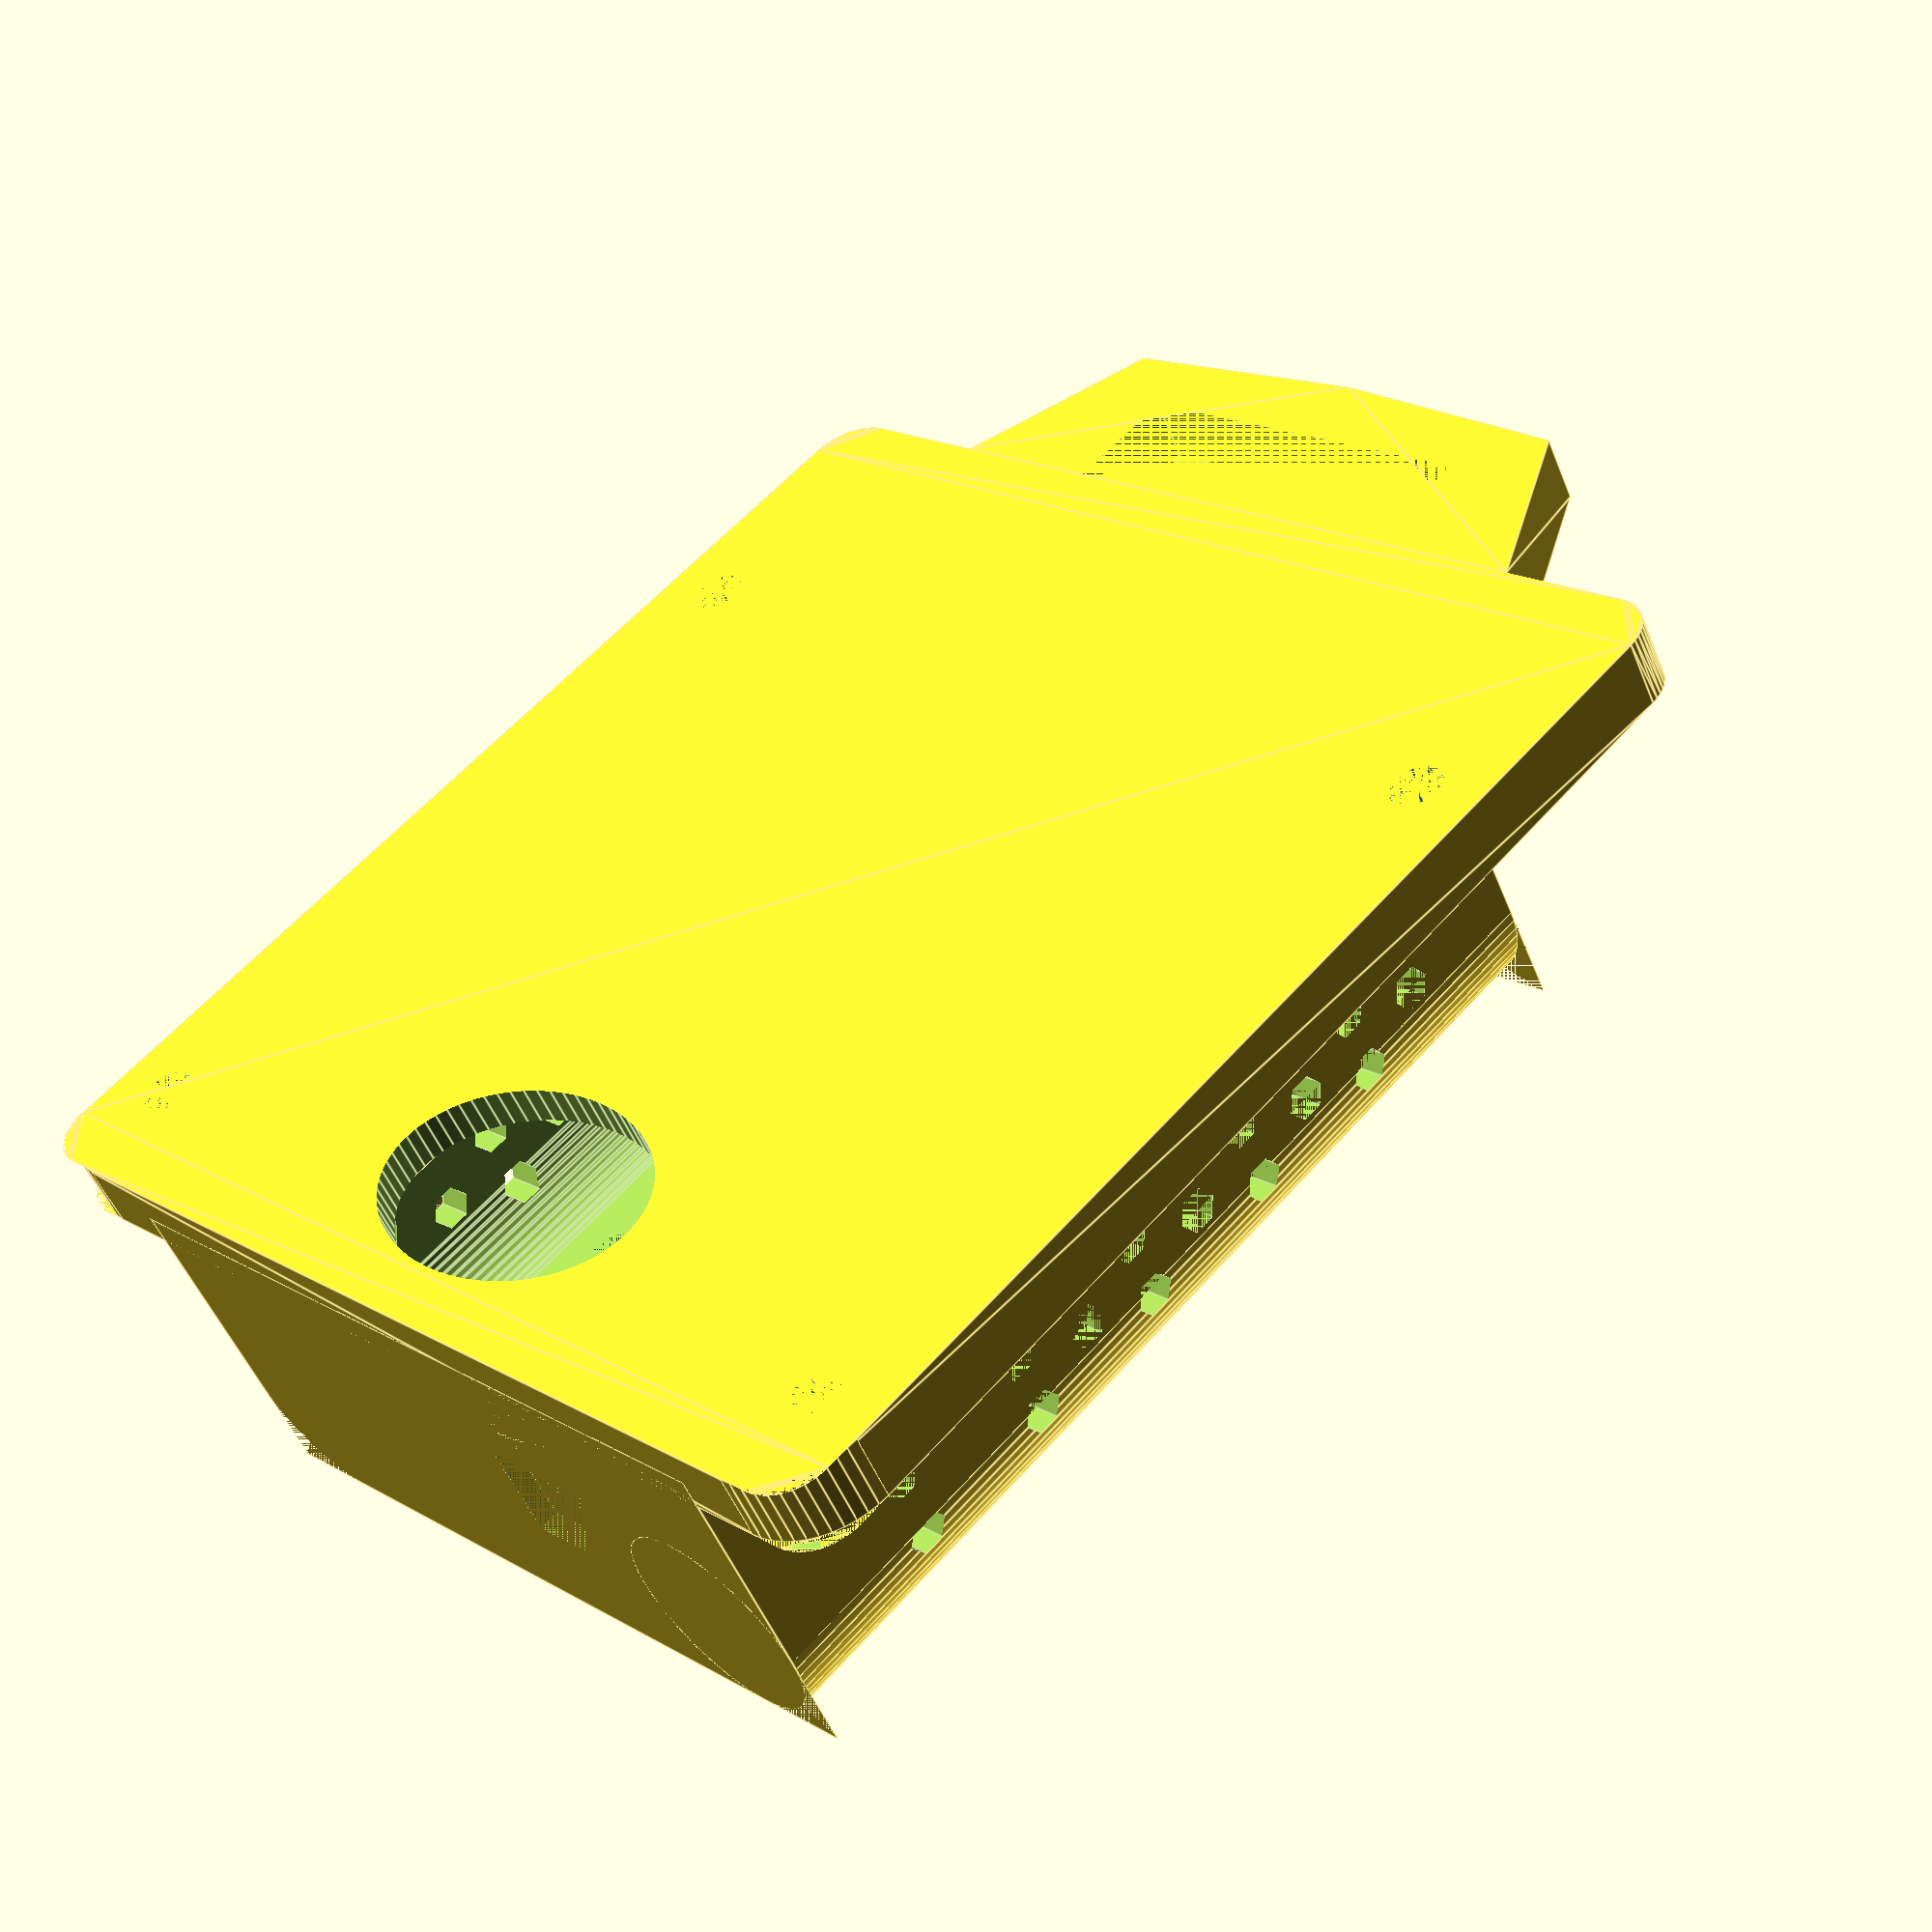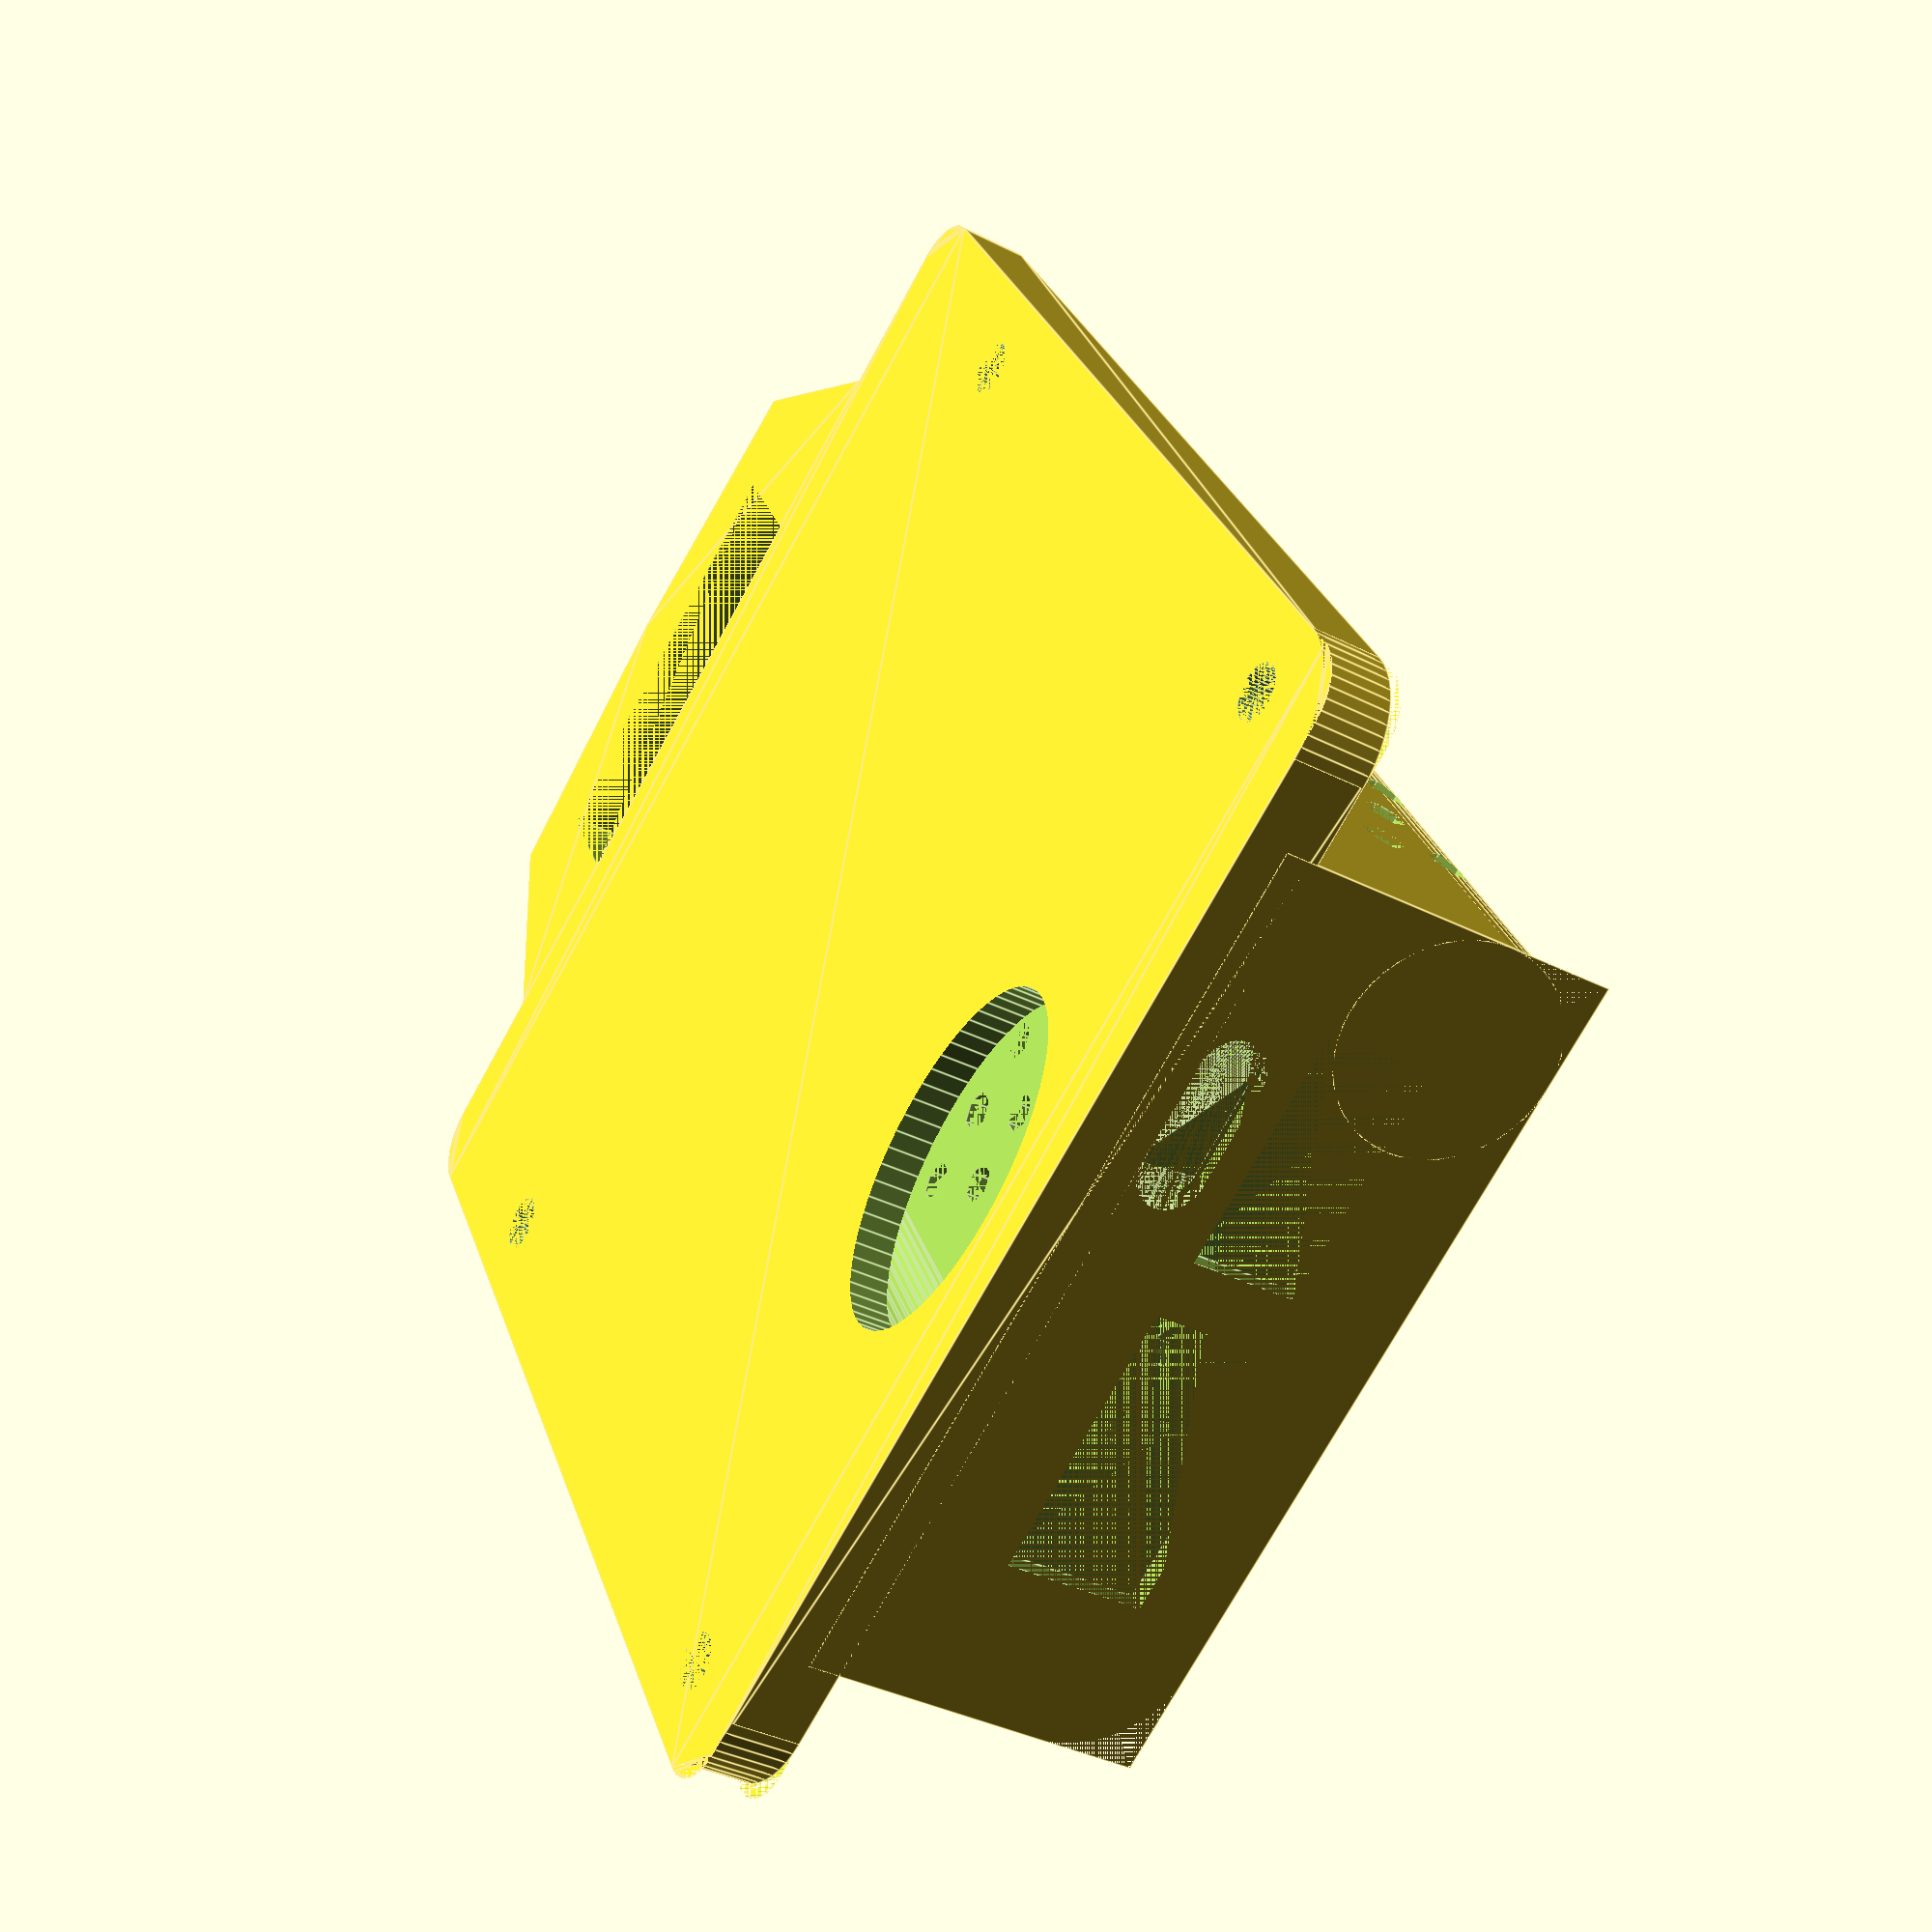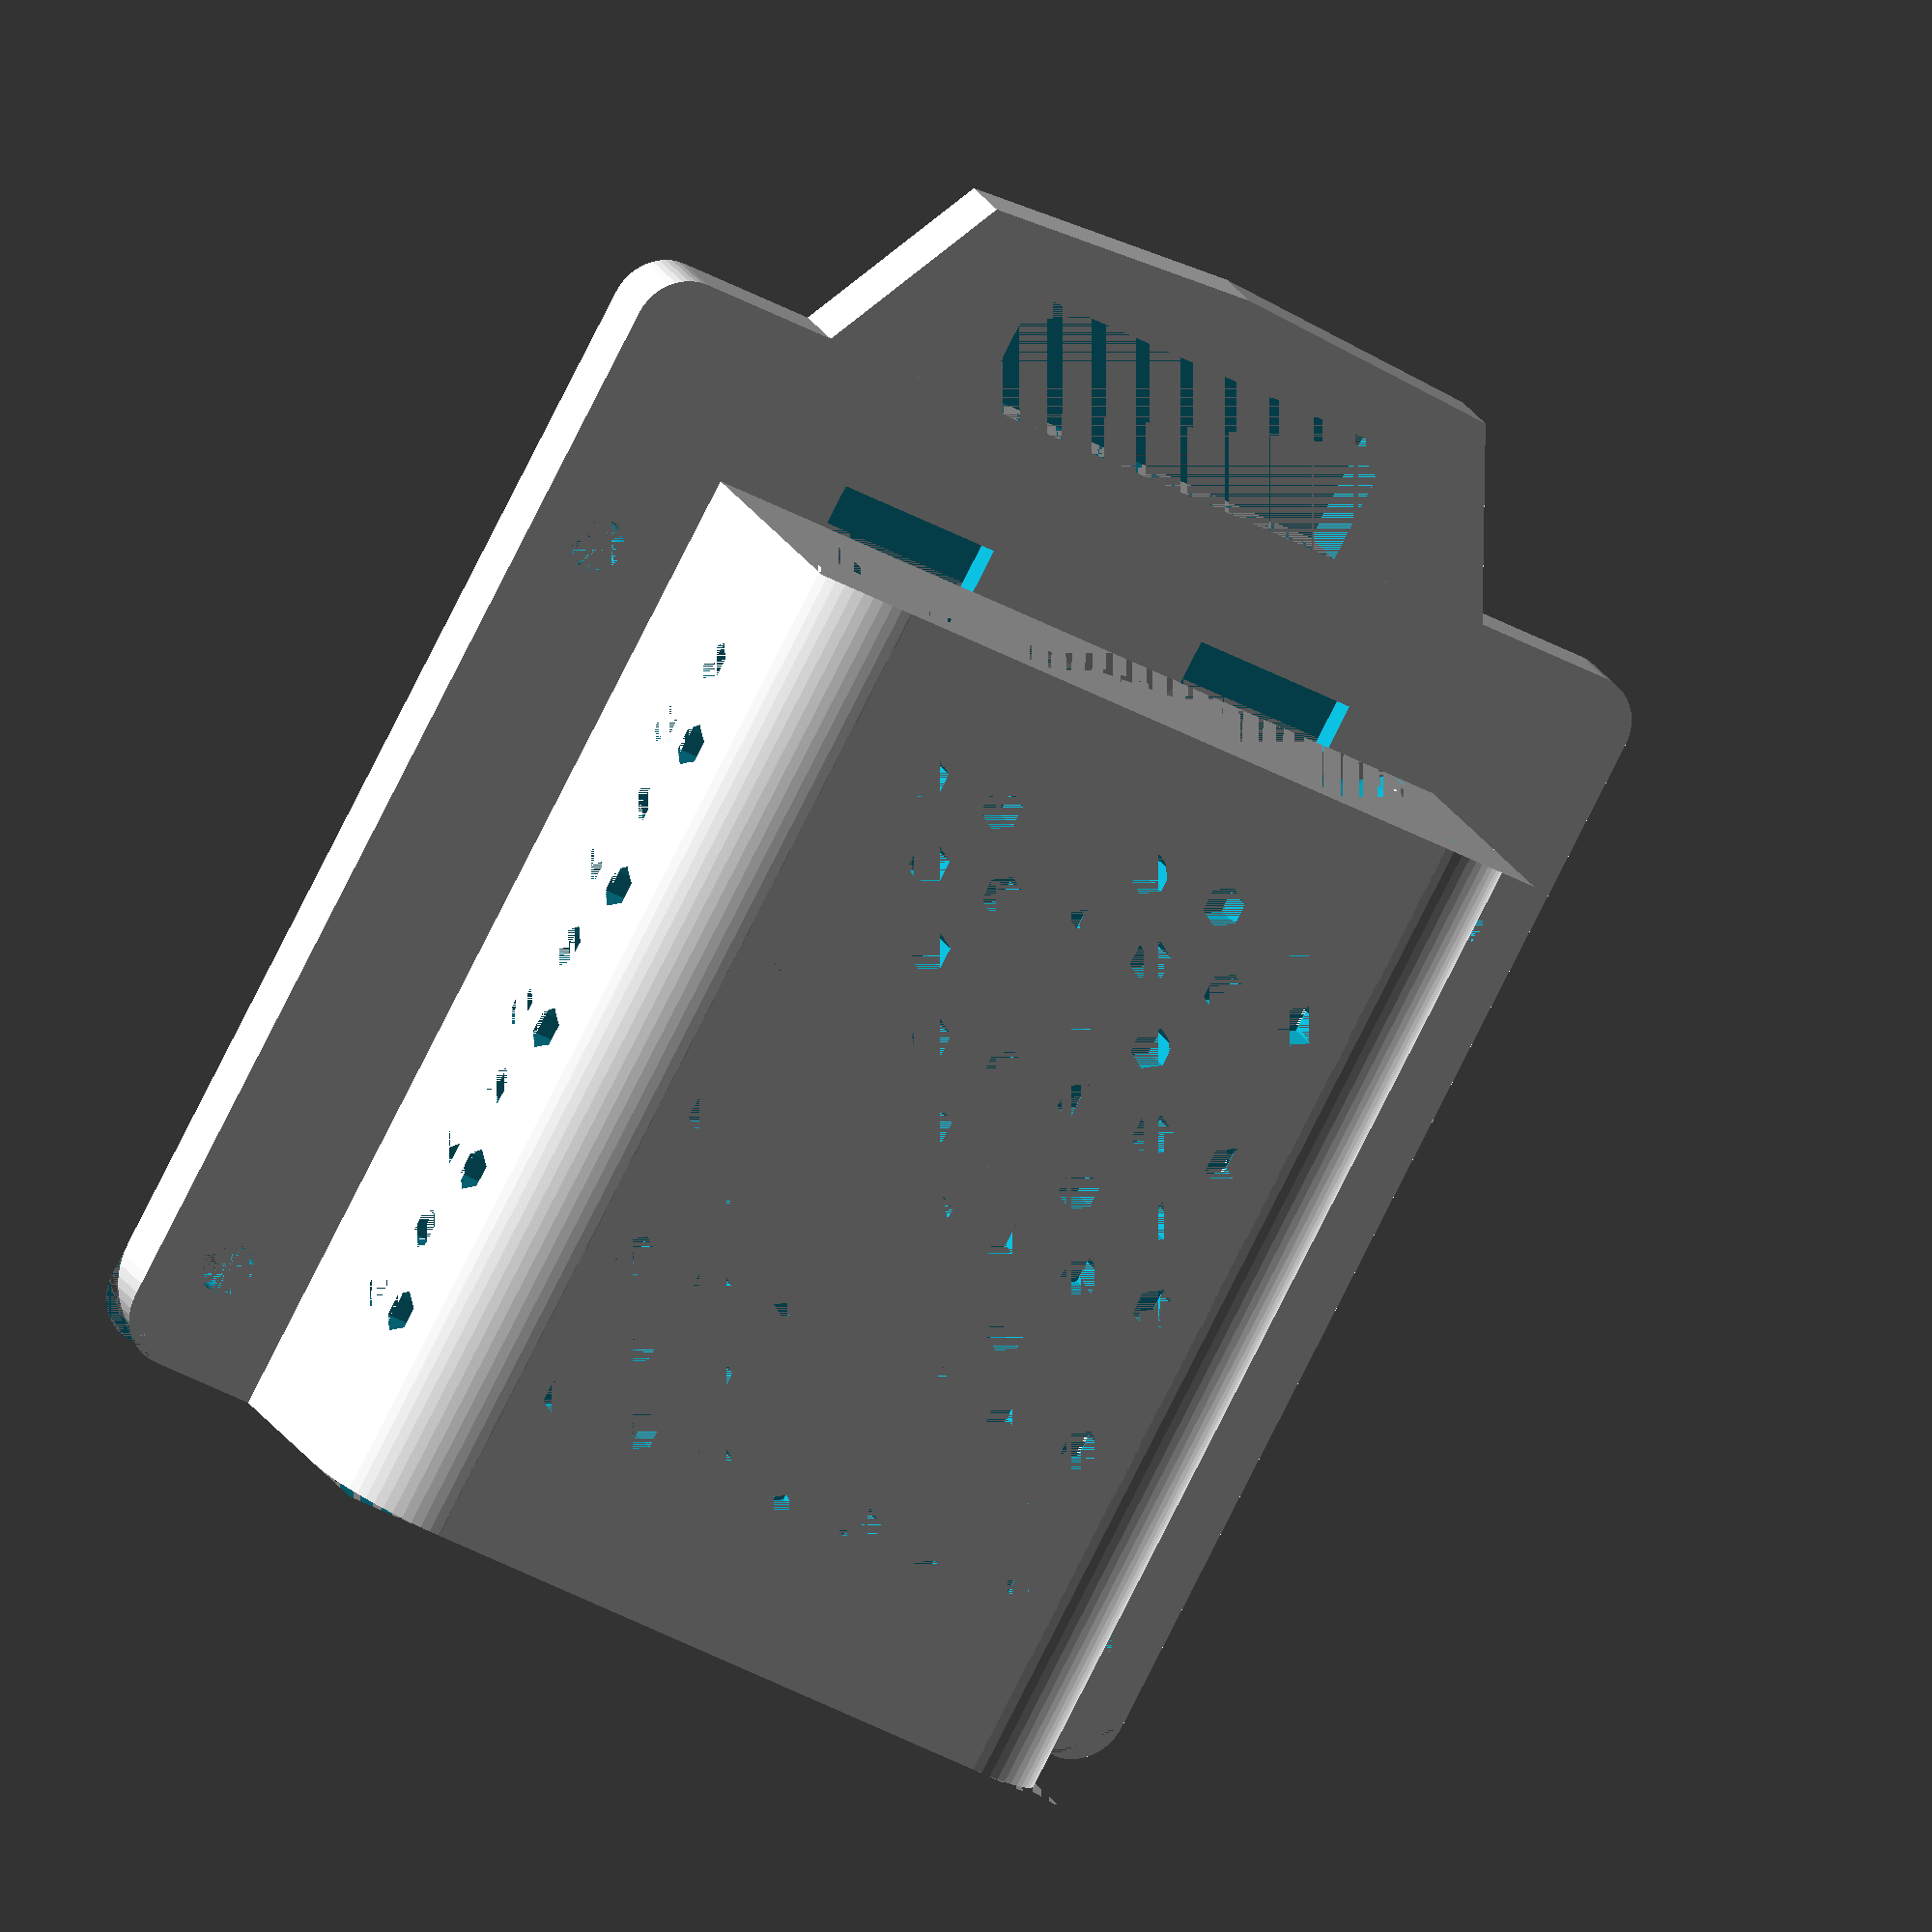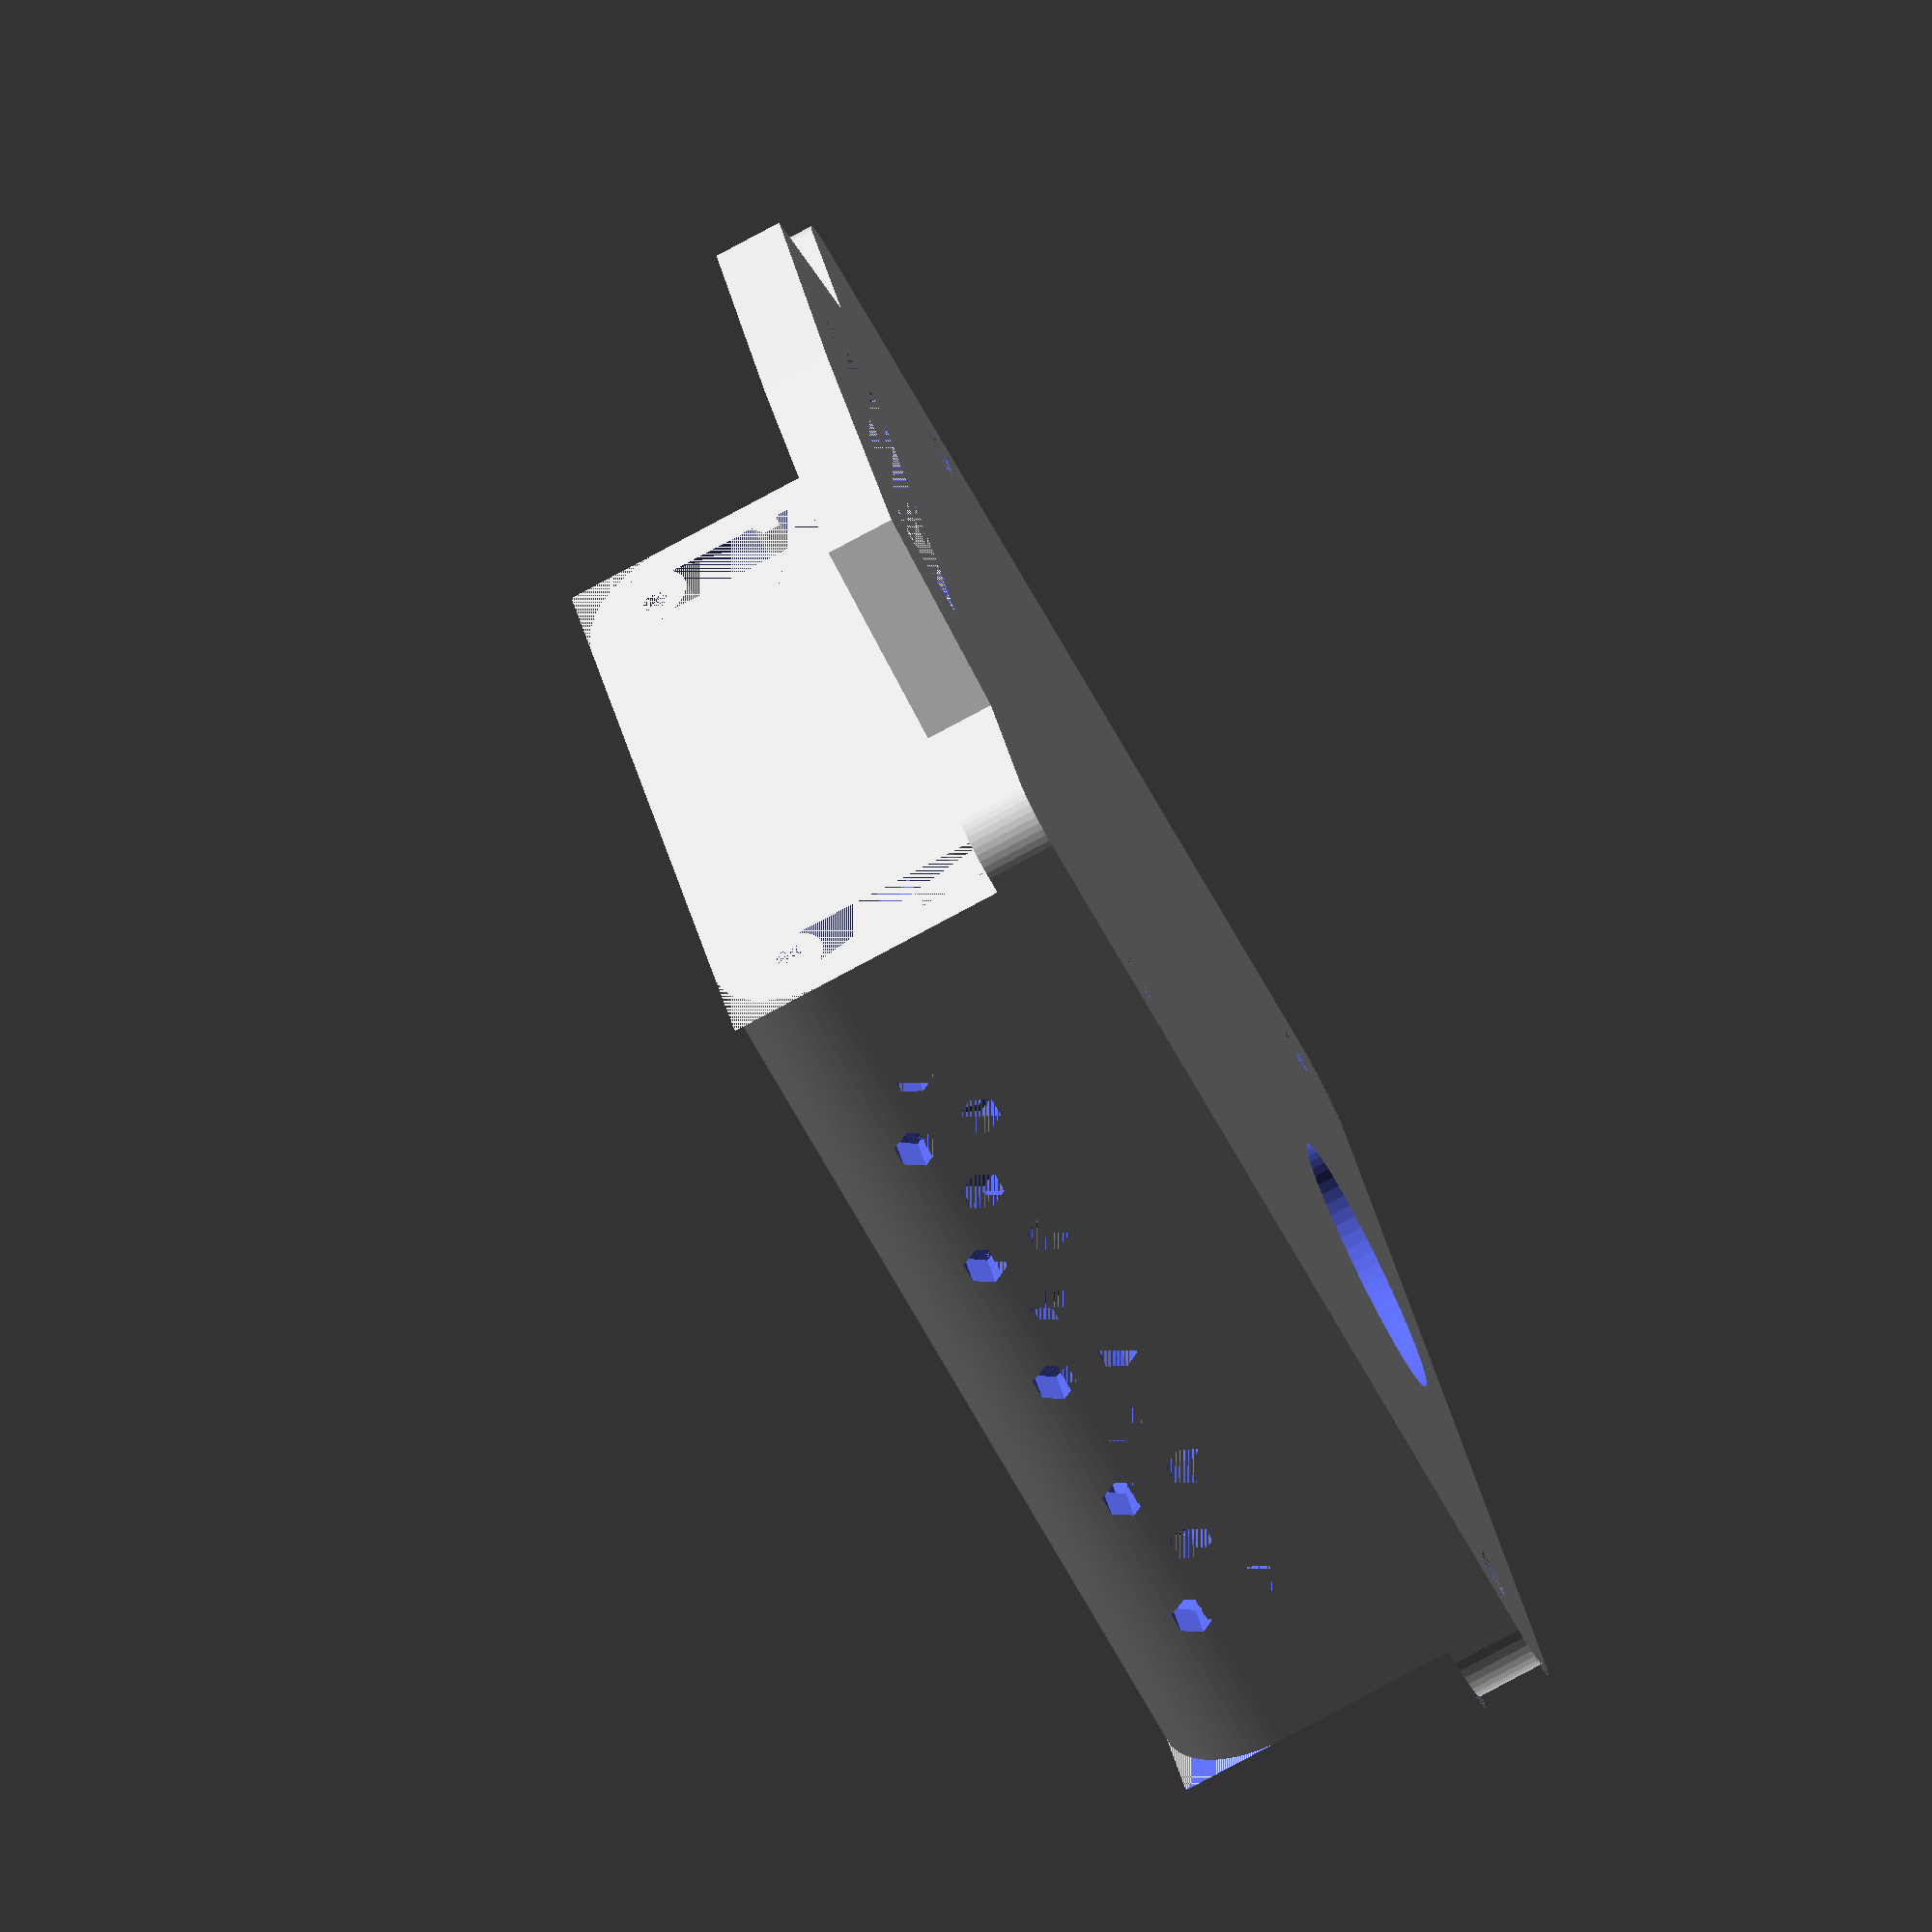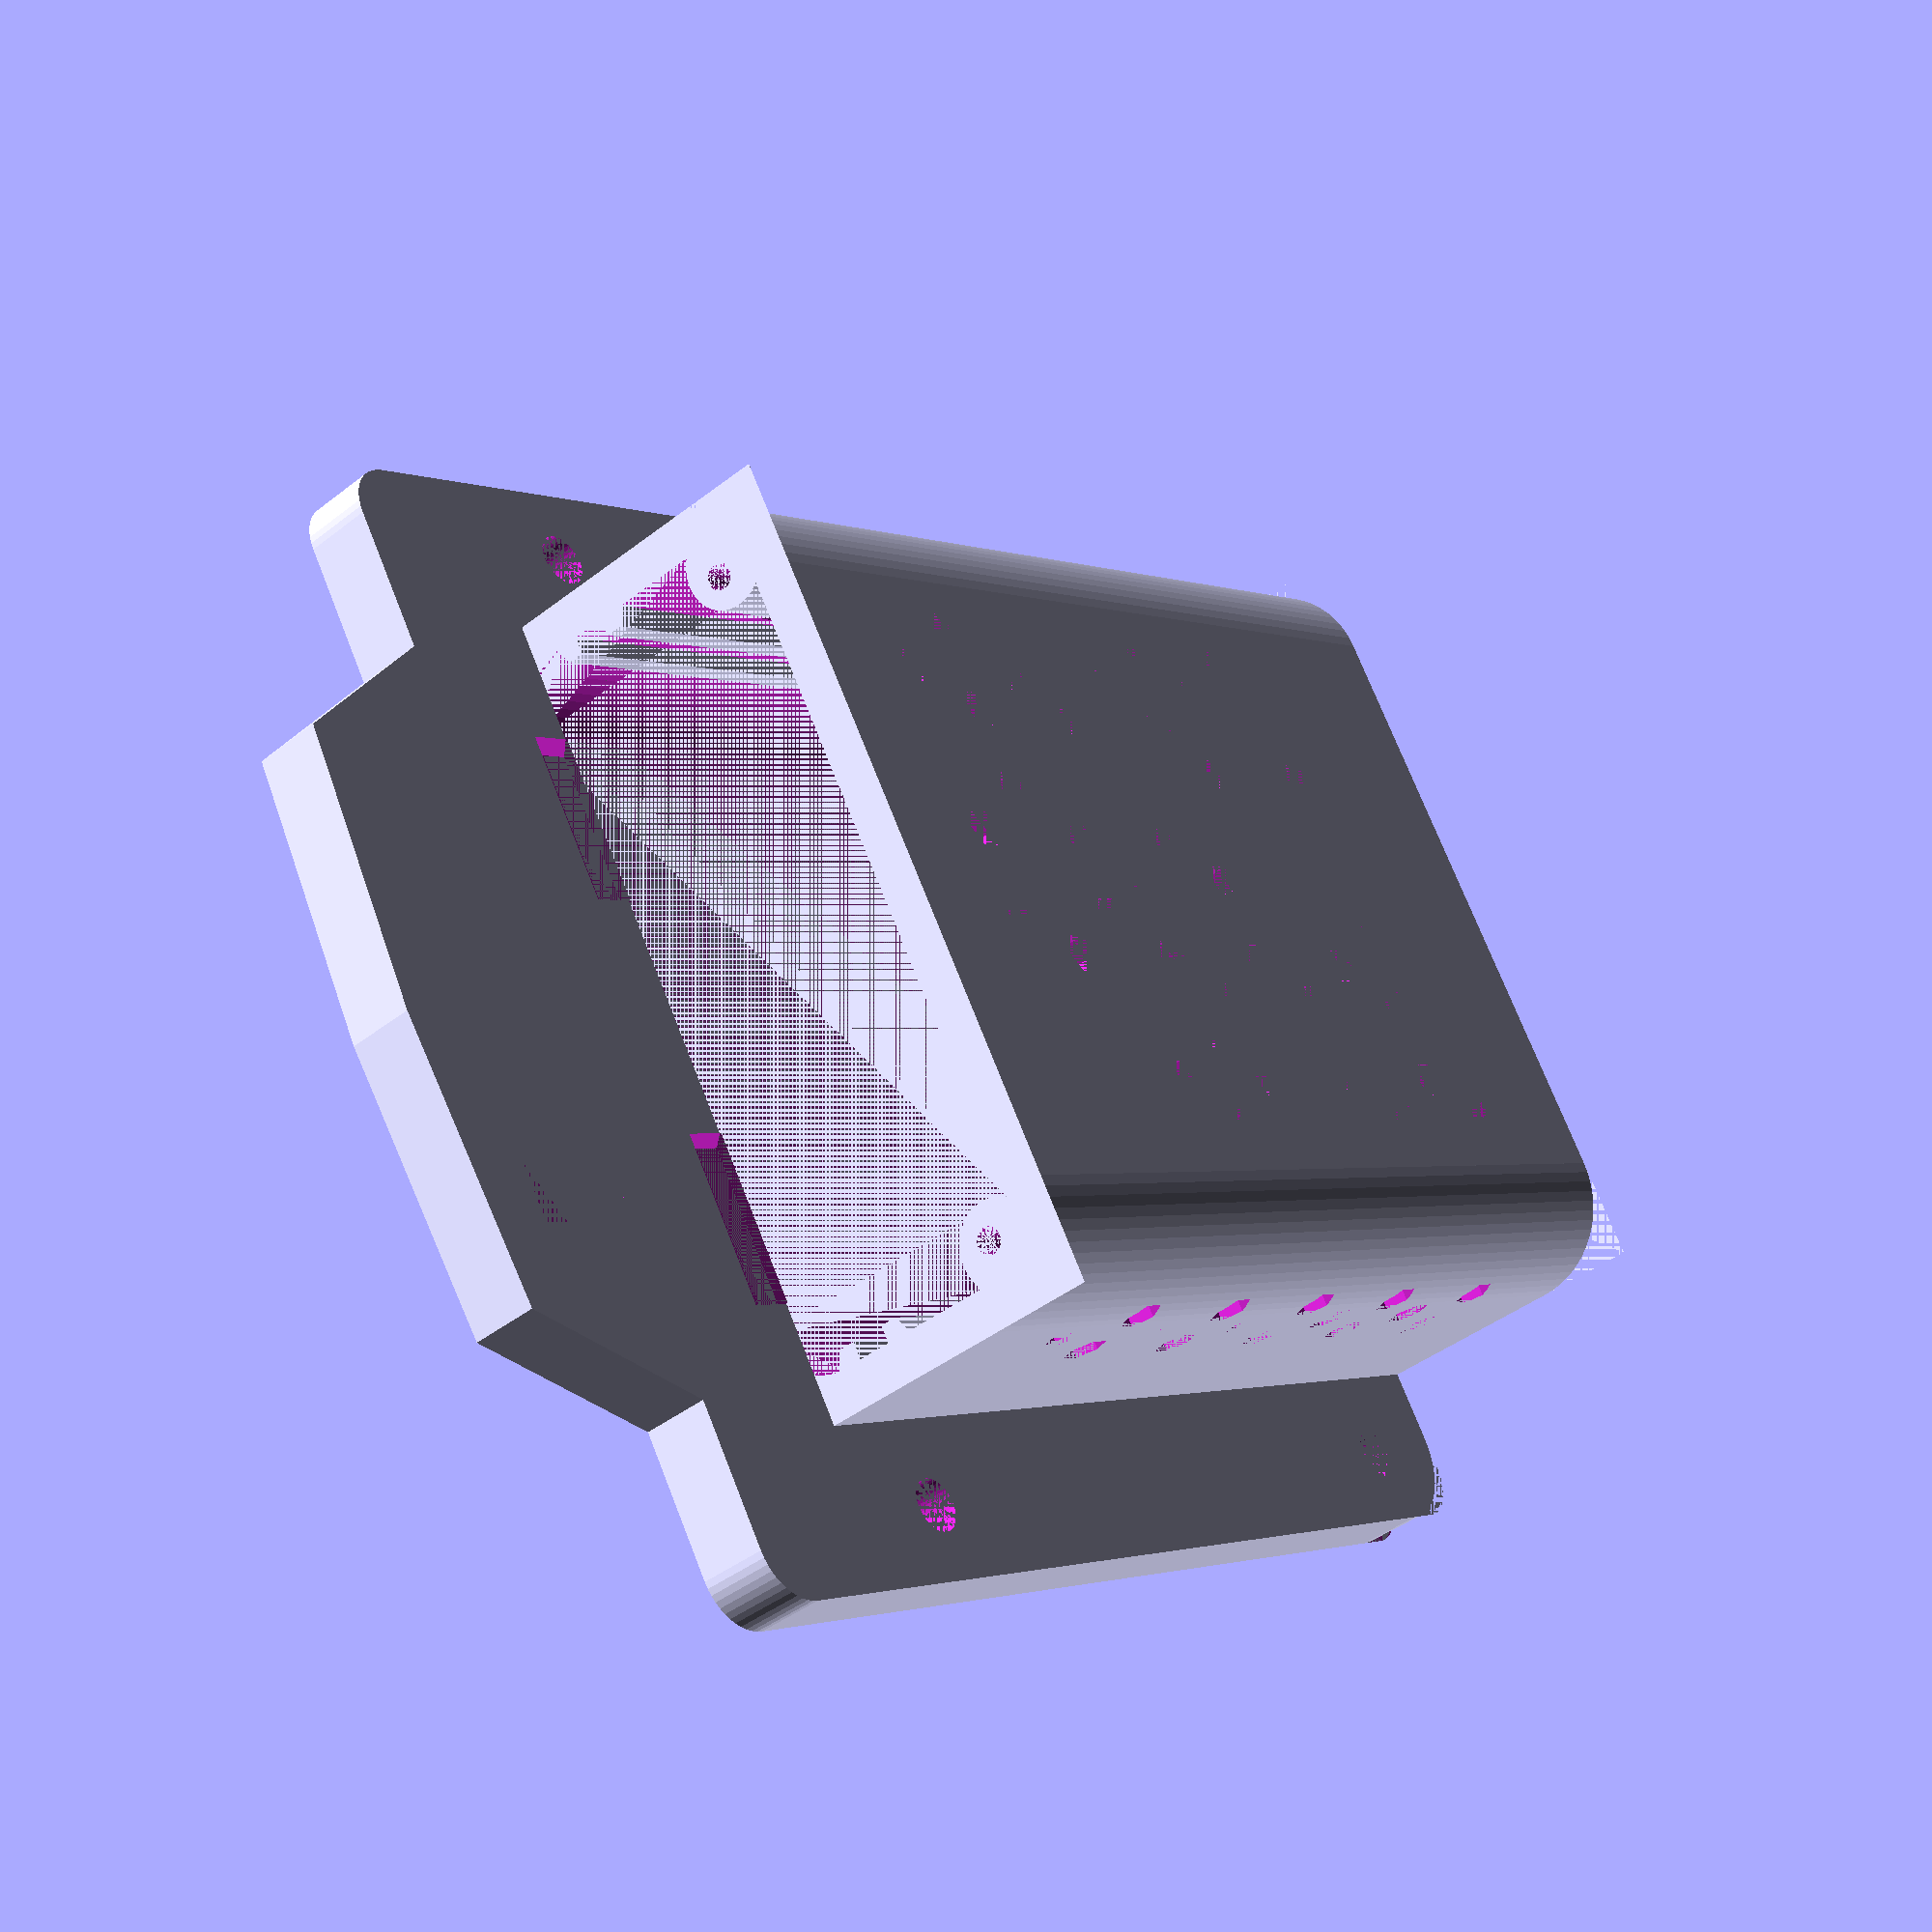
<openscad>
// Dimensions of the PDS100 pcb.
pcb_width = 43.3;       // Actually 42.8, but give a bit more space.
pcb_length = 51.4;
pcb_thickness = 1.8;    // Actually 1.60, but give a bit more space.
pcb_bottom_space = 5;   // The space below the pcb to keep clear.
pcb_top_space = 10.2;   // The space above the pcb to keep clear.

// Parameters for the PDS100 cage.
pcb_wire_space = 6;     // Some space for the wires on the far-end of the pcb cage.
wall_thickness = 2.4;   // Wall thickness of the pcb cage. 
usb_wall_thickness = 1.2;  // Wall thickness for the usb ports wall.
round_radius = 6;       // Round radius for the pcb case. Decrease for a more square design.
plate_sink = 1.8;       // The cage is sunken into the battery plate. This distance is currently used for the locking mechanism of the pack cover plate.
d_vents = 2.5;          // Diameter of the vent holes.

back_plate_thickness = 2.4;  // Thickness of the back cover plate.


// Screw holes in batteryPlate and batteryAdapterParkside and batteryAdapterAldi.
screw_holes = [[6.5,-29],[6.5,29],[52.5,-29],[52.5,29]];


$fn=24;  // Give a nice rounding to most parts. Is overriden by some modules.


pds100Cage();
*backPlate();

*ParksideAdapter();


module pds100Cage() {
    height = usb_wall_thickness + pcb_length + pcb_wire_space;
    width = pcb_width + 2*wall_thickness;
    depth = pcb_bottom_space + pcb_thickness + pcb_top_space + wall_thickness;
    
    inner_depth = depth-wall_thickness;
    inner_height = pcb_length + pcb_wire_space;
    
    module air_hole_front() {
        translate([depth,0,0]) rotate([0,-90,0]) cylinder(h=wall_thickness, d=d_vents, $fn=6);
    };
    module air_hole_side() {
        translate([0,width/2,0]) rotate([90,0,0]) rotate([0,0,30]) cylinder(h=width, d=d_vents, $fn=6);
    };
    
    difference() {
        union() {
            // Battery plate
            translate([plate_sink,0,0]) rotate([0,-90,0])
            batteryPlate();
            
            // PDS100 casing
            translate([0,-width/2,0]) cube([depth, width, height]);
        };
        
        // Add roundings
        $fn=64;
        translate([depth,width/2,0]) rotate([0,0,180]) rounder(height, radius=round_radius);
        translate([depth,-width/2,0]) rotate([0,0,90]) rounder(height, radius=round_radius);
        
        // PDS100 hole and rails
        difference() {
            // PDS100 hole
            translate([0,-pcb_width/2,usb_wall_thickness])
            rounded_cube([inner_depth,pcb_width,inner_height],
                         radius=round_radius-wall_thickness, $fn=48);
            
            // Ramp for easier printing
            translate([0,pcb_width/2,height]) rotate([90,0,0]) linear_extrude(pcb_width)
            polygon([[0,0],[plate_sink,0],[0,-plate_sink]]);
            
            // PCB slider rails
            translate([pcb_bottom_space-0.1,-pcb_width/2,usb_wall_thickness]) {
                linear_extrude(inner_height) polygon([[-1.5,0],[-1,1],[0,1],[0,0]]);
                translate([pcb_thickness+0.2,0,0])
                linear_extrude(inner_height) polygon([[1.5,0],[1,1],[0,1],[0,0]]);
            };
            translate([pcb_bottom_space-0.1,pcb_width/2,usb_wall_thickness]) {
                linear_extrude(inner_height) polygon([[-1.5,0],[-1,-1],[0,-1],[0,0]]);
                translate([pcb_thickness+0.2,0,0])
                linear_extrude(inner_height) polygon([[1.5,0],[1,-1],[0,-1],[0,0]]);
            };
            
            // M2 holes mounts
            translate([inner_depth-1.5,pcb_width/2-1.5,height-7]) cylinder(d=5, h=7);
            translate([inner_depth-1.5,-pcb_width/2+1.5,height-7]) cylinder(d=5, h=7);
        };
        
        // PCB rail end
        translate([pcb_bottom_space,-pcb_width/2,usb_wall_thickness-0.4])
        cube([pcb_thickness,pcb_width,0.4]);
        
        x_pcb = pcb_bottom_space + pcb_thickness/2;
        
        // Display hole
        translate([x_pcb+1.0,0.1,0])
        cube([7.95,15.25,usb_wall_thickness]);
        
        // USB port
        translate([x_pcb+1.25,-16.65,0])
        cube([6,13.5,usb_wall_thickness]);
        
        // USB-C port
        translate([x_pcb-2.3,-9.9,usb_wall_thickness/2])
        hull() {
            translate([0,-3,0]) cylinder(d=3.6, h=usb_wall_thickness, center=true);
            translate([0,+3,0]) cylinder(d=3.6, h=usb_wall_thickness, center=true);
        }
        
        // Wire hole
        translate([0,0,10]) scale([1,1.5,1]) rotate([0,90,0])
        cylinder(h=10, d=13, center=true, $fn=64);
        
        // M2 holes for back cover
        translate([inner_depth-2,pcb_width/2-2,height-10]) cylinder(d=1.5, h=10);
        translate([inner_depth-2,-pcb_width/2+2,height-10]) cylinder(d=1.5, h=10);
        
        // Back cover "locks"
        translate([0,-5+12,height-plate_sink])
        cube([plate_sink+0.1,10,plate_sink+back_plate_thickness+0.2]);
        translate([0,-5-12,height-plate_sink])
        cube([plate_sink+0.1,10,plate_sink+back_plate_thickness+0.2]);
        
        // Vents
        for (c = [-3:3]) {
            for (r = [0:4]) {
                translate([0,c*5,10+r*9]) air_hole_front();
            };
        }
        for (c = [-3:2]) {
            for (r = [0:4]) {
                translate([0,2.5+c*5,14.5+r*9]) air_hole_front();
            };
        }
        for (c = [0:1]) {
            for (r = [0:4]) {
                translate([10+c*4,0,10+r*9]) air_hole_side();
            };
        }
        for (r = [0:4]) {
            translate([12,0,14.5+r*9]) air_hole_side();
        };
    };
};

module backPlate() {
    depth = -plate_sink + pcb_bottom_space + pcb_thickness + pcb_top_space + wall_thickness;
    width = pcb_width + 2*wall_thickness;
    height = back_plate_thickness;
    
    module pcb_pusher() {
        x_pcb = pcb_bottom_space - plate_sink + pcb_thickness/2;
        translate([0,2,height]) rotate([90,0,0]) linear_extrude(4)
        polygon([[0,0], [x_pcb-2, pcb_wire_space+0.2], [x_pcb+2, pcb_wire_space+0.2], [x_pcb*2, 0]]);
    };
    
    union() {
        difference() {
            translate([0,-width/2,0]) cube([depth,width,height]);
            
            $fn=64;
            translate([depth, width/2, 0]) rotate([0,0,180]) rounder(height, radius=round_radius);
            translate([depth, -width/2, 0]) rotate([0,0,90]) rounder(height, radius=round_radius);
            
            // M2 holes
            translate([depth-wall_thickness-2,pcb_width/2-2,0]) {
                cylinder(d=1.8, h=height);
                cylinder(d=3.7, h=1.8);
            };
            translate([depth-wall_thickness-2,-pcb_width/2+2,0]) {
                cylinder(d=1.8, h=height);
                cylinder(d=3.7, h=1.8);
            };
        };
        
        // Locks
        translate([-plate_sink,-4.5-12,0]) cube([plate_sink,9,height]);
        translate([-plate_sink,-4.5+12,0]) cube([plate_sink,9,height]);
        
        // PCB push thingy
        translate([0,-16,0]) pcb_pusher();
        translate([0,16,0]) pcb_pusher();
        
        // Outer shell support
        translate([depth-2.4-wall_thickness-0.1,-15,height]) rounded_cube([2.4,30,1]);
    };
};

// This battery plate was originally modelled for Parkside (Lidl) batteries but also fits
// on Active Energy (Aldi) batteries perfectly by accident. If you want to port this power
// bank to other batteries, this is the module that you need to update. The screw_holes
// should probably also be updated.
module batteryPlate(thickness=4) {
    length = 68.5;  // Length up until the locking thingy
    width = 66.6;
    
    difference() {
        union() {
            // Base of the plate
            translate([0,-width/2,0]) rounded_cube([length,width,thickness], radius=3);
            
            // Locking thingy
            translate([length,0,0]) linear_extrude(thickness)
            polygon([[0,-22],[10.5,-16.5],[11.5,0],[10.5,16.5],[0,22]]);
        };
        
        // Locking thingy hole
        translate([length,-12,0]) cube([7,24,thickness]);
        
        // Screw holes for m3 holes
        for (pos = screw_holes) {
            x = pos[0]; y = pos[1];
            translate([x,y,0]) cylinder(h=thickness, d=3.1);
        };
        
        // Some nice rounded corners
        $fn=48;
        translate([0,width/2,0]) rotate([0,0,-90]) rounder(thickness, radius=5);
        translate([0,-width/2,0]) rounder(thickness, radius=5);
    };
};

// The pins are exacty at x=0
module ParksideAdapter() {
    length = pins_left_offset + pins_right_offset;
    width = slider_top_width + 2 * ps_wall_thickness;
    height = slider_height;
    
    module m3_hole(insert=true) {
        $fn=24;
        if (insert) {
            cylinder(h=4.2, d=4.6);
        }
        cylinder(h=height, d=3.2);
    };
    
    difference() {
        // The base shape
        // TODO: add curve at right edge
        translate([length/2-pins_left_offset,0,0]) rounded_cube(length, width, height);
        
        // Slider
        battery_slider();
        translate([0,-pins_width/2,0]) rounder(height);
        translate([0,pins_width/2,0]) rotate([0,0,-90]) rounder(height);
        
        // Pins
        translate([0,12.4,0]) pin();
        translate([0,-12.4,0]) mirror([0,1,0]) pin();
        
        // Wire cavity
        translate([10,-12,floor_height]) cube([10,24,height]);
        
        // Screw holes
        for (pos = screw_holes) {
            x = pos[0]; y = pos[1];
            translate([x,y,0]) m3_hole();
        };
        
        // Some nice rounded corners
        $fn=48;
        translate([pins_right_offset,width/2,0]) rotate([0,0,180]) rounder(height, radius=5);
        translate([pins_right_offset,-width/2,0]) rotate([0,0,90]) rounder(height, radius=5);
    };
};


module rounder(height, radius=1) {
    difference() {
        translate([0,0,height/2]) cube([2*radius,2*radius,height], center=true);
        translate([radius,radius,0]) cylinder(h=height, r=radius);
    };
};

// Cube that is rounded in the xy plane.
module rounded_cube(dimensions, radius=1, center=false) {
    x=dimensions[0];y=dimensions[1];z=dimensions[2];
    
    module _rounded_cube() {
        linear_extrude(z)
        minkowski() {
            square([x-2*radius, y-2*radius], center=true);
            circle(r=radius);
        };
    }
    
    if (center) {
        translate([0,0,-z/2]) _rounded_cube();
    } else {
        translate([x/2,y/2,0]) _rounded_cube();
    }
};
</openscad>
<views>
elev=301.5 azim=119.6 roll=221.0 proj=p view=edges
elev=152.8 azim=330.4 roll=15.7 proj=p view=edges
elev=261.6 azim=248.7 roll=206.9 proj=o view=solid
elev=53.7 azim=167.8 roll=25.6 proj=o view=wireframe
elev=181.6 azim=153.5 roll=144.9 proj=p view=solid
</views>
